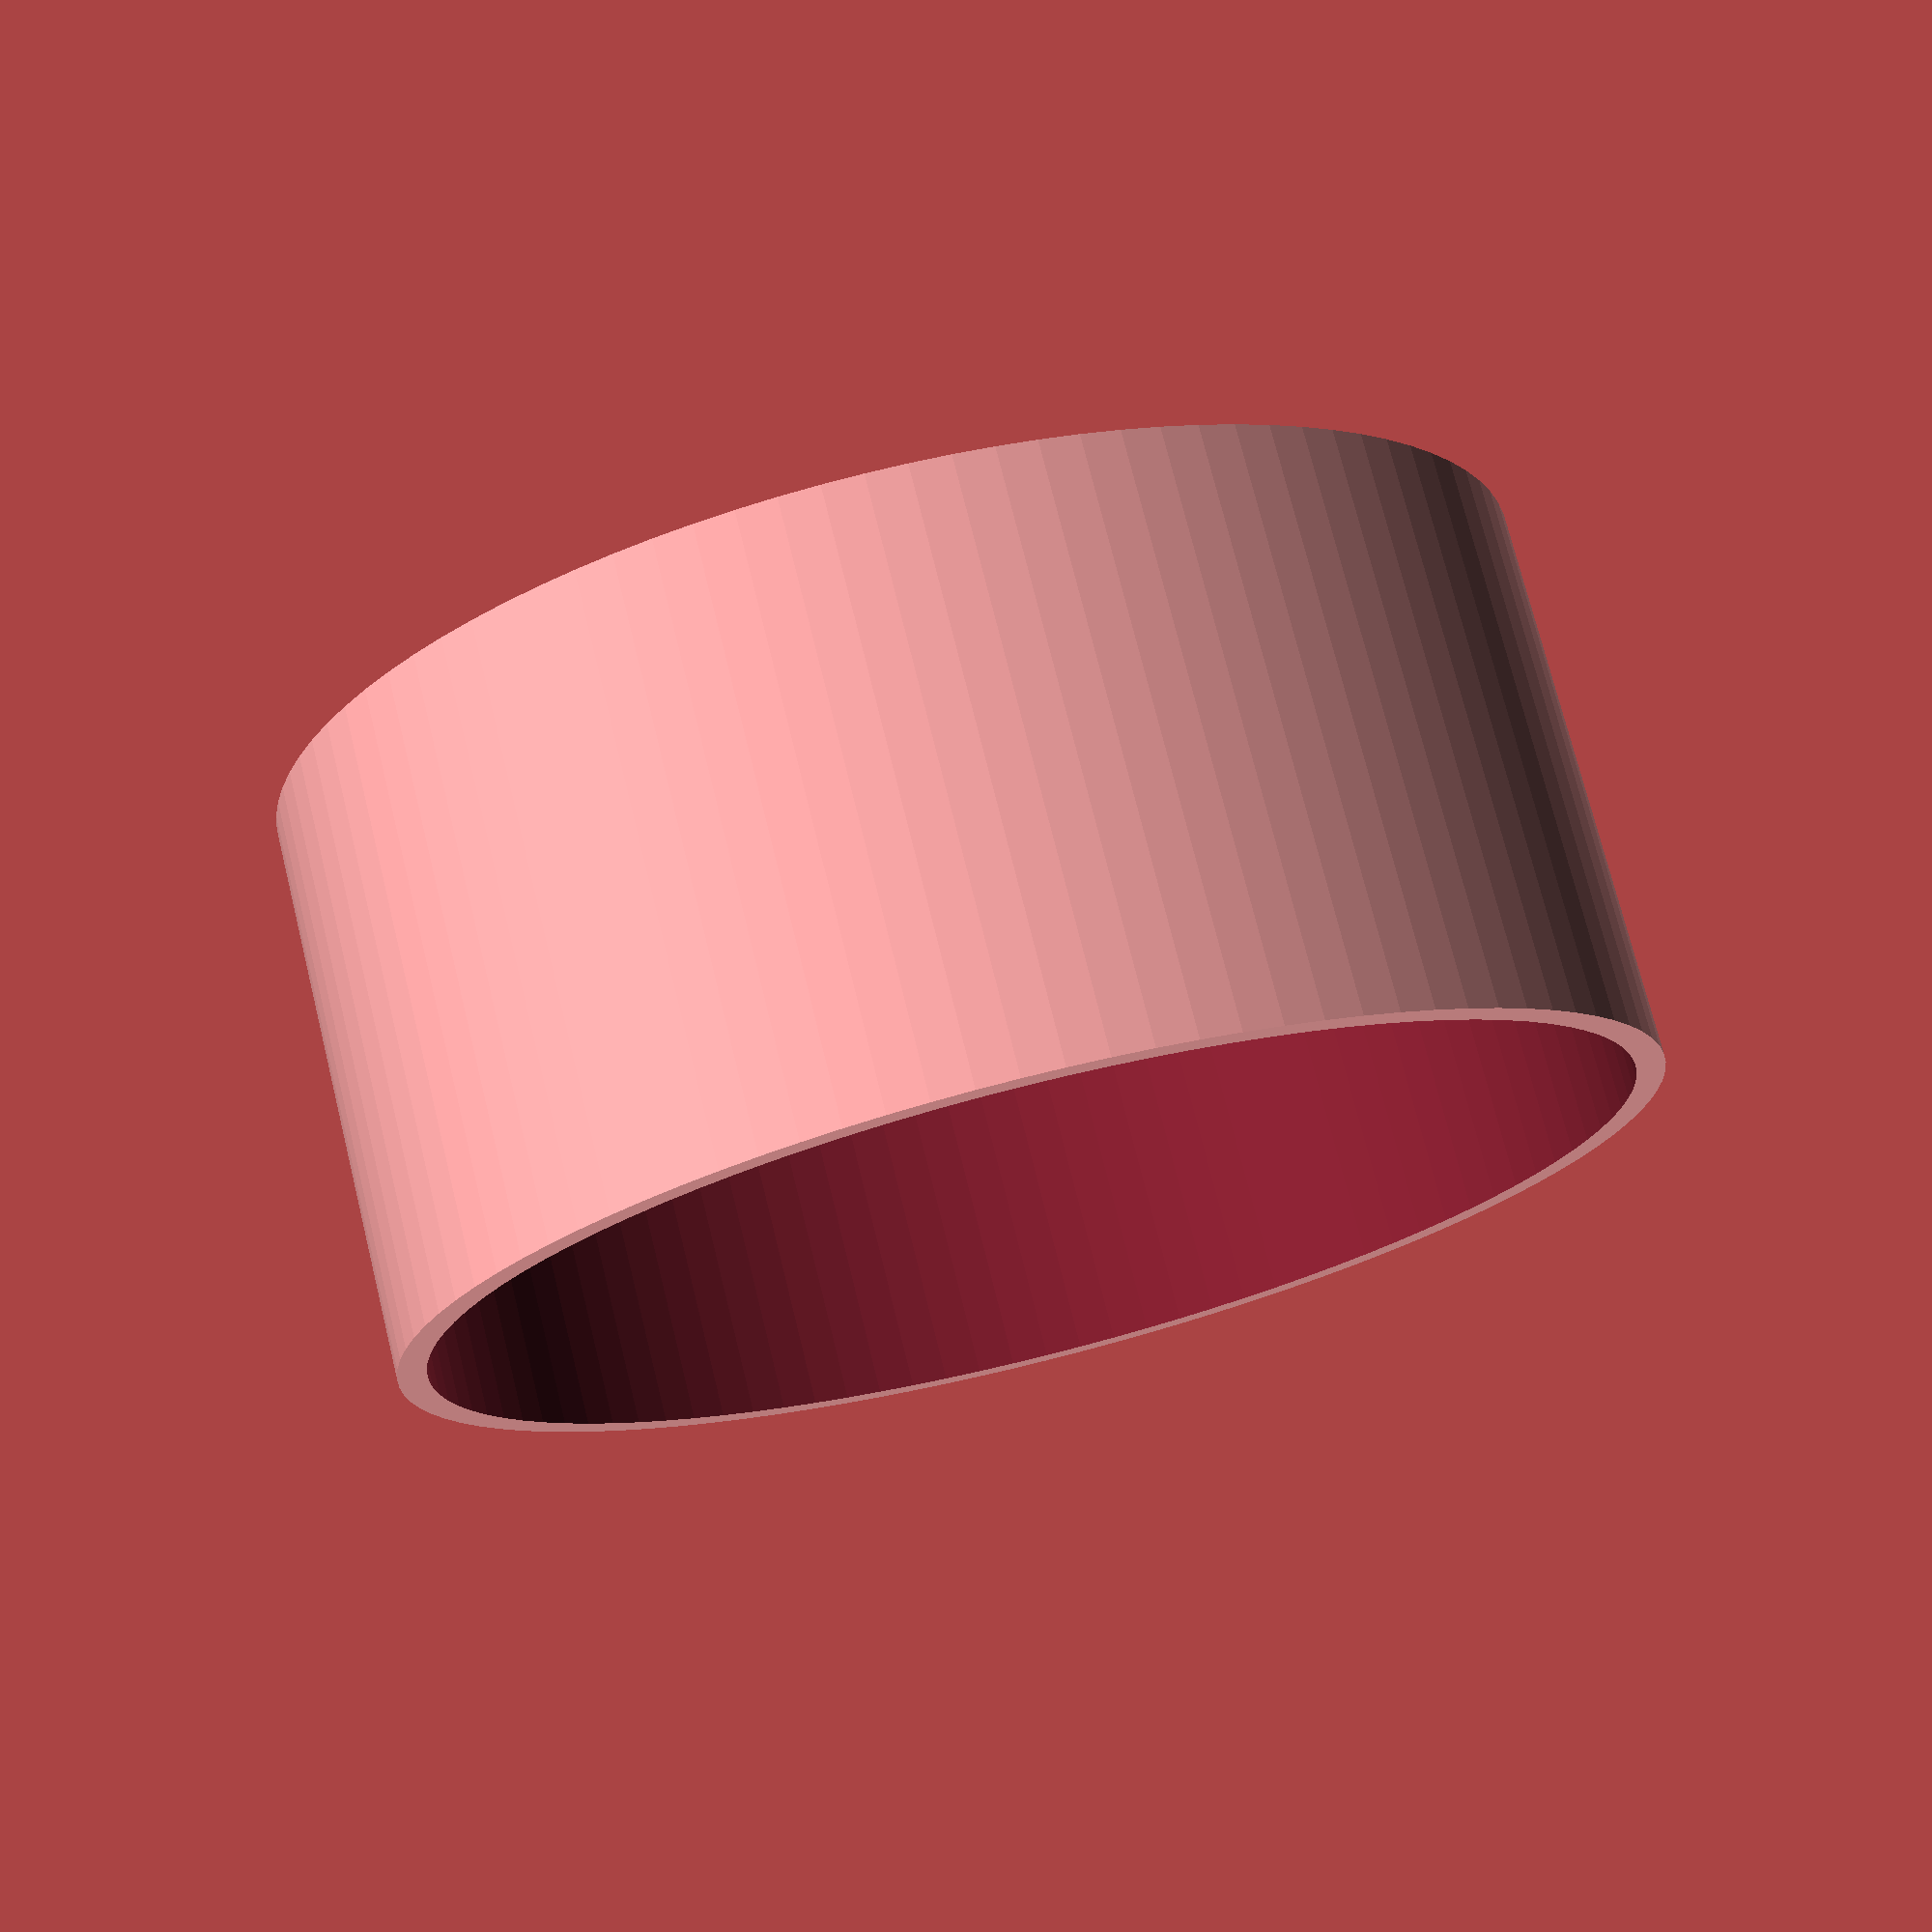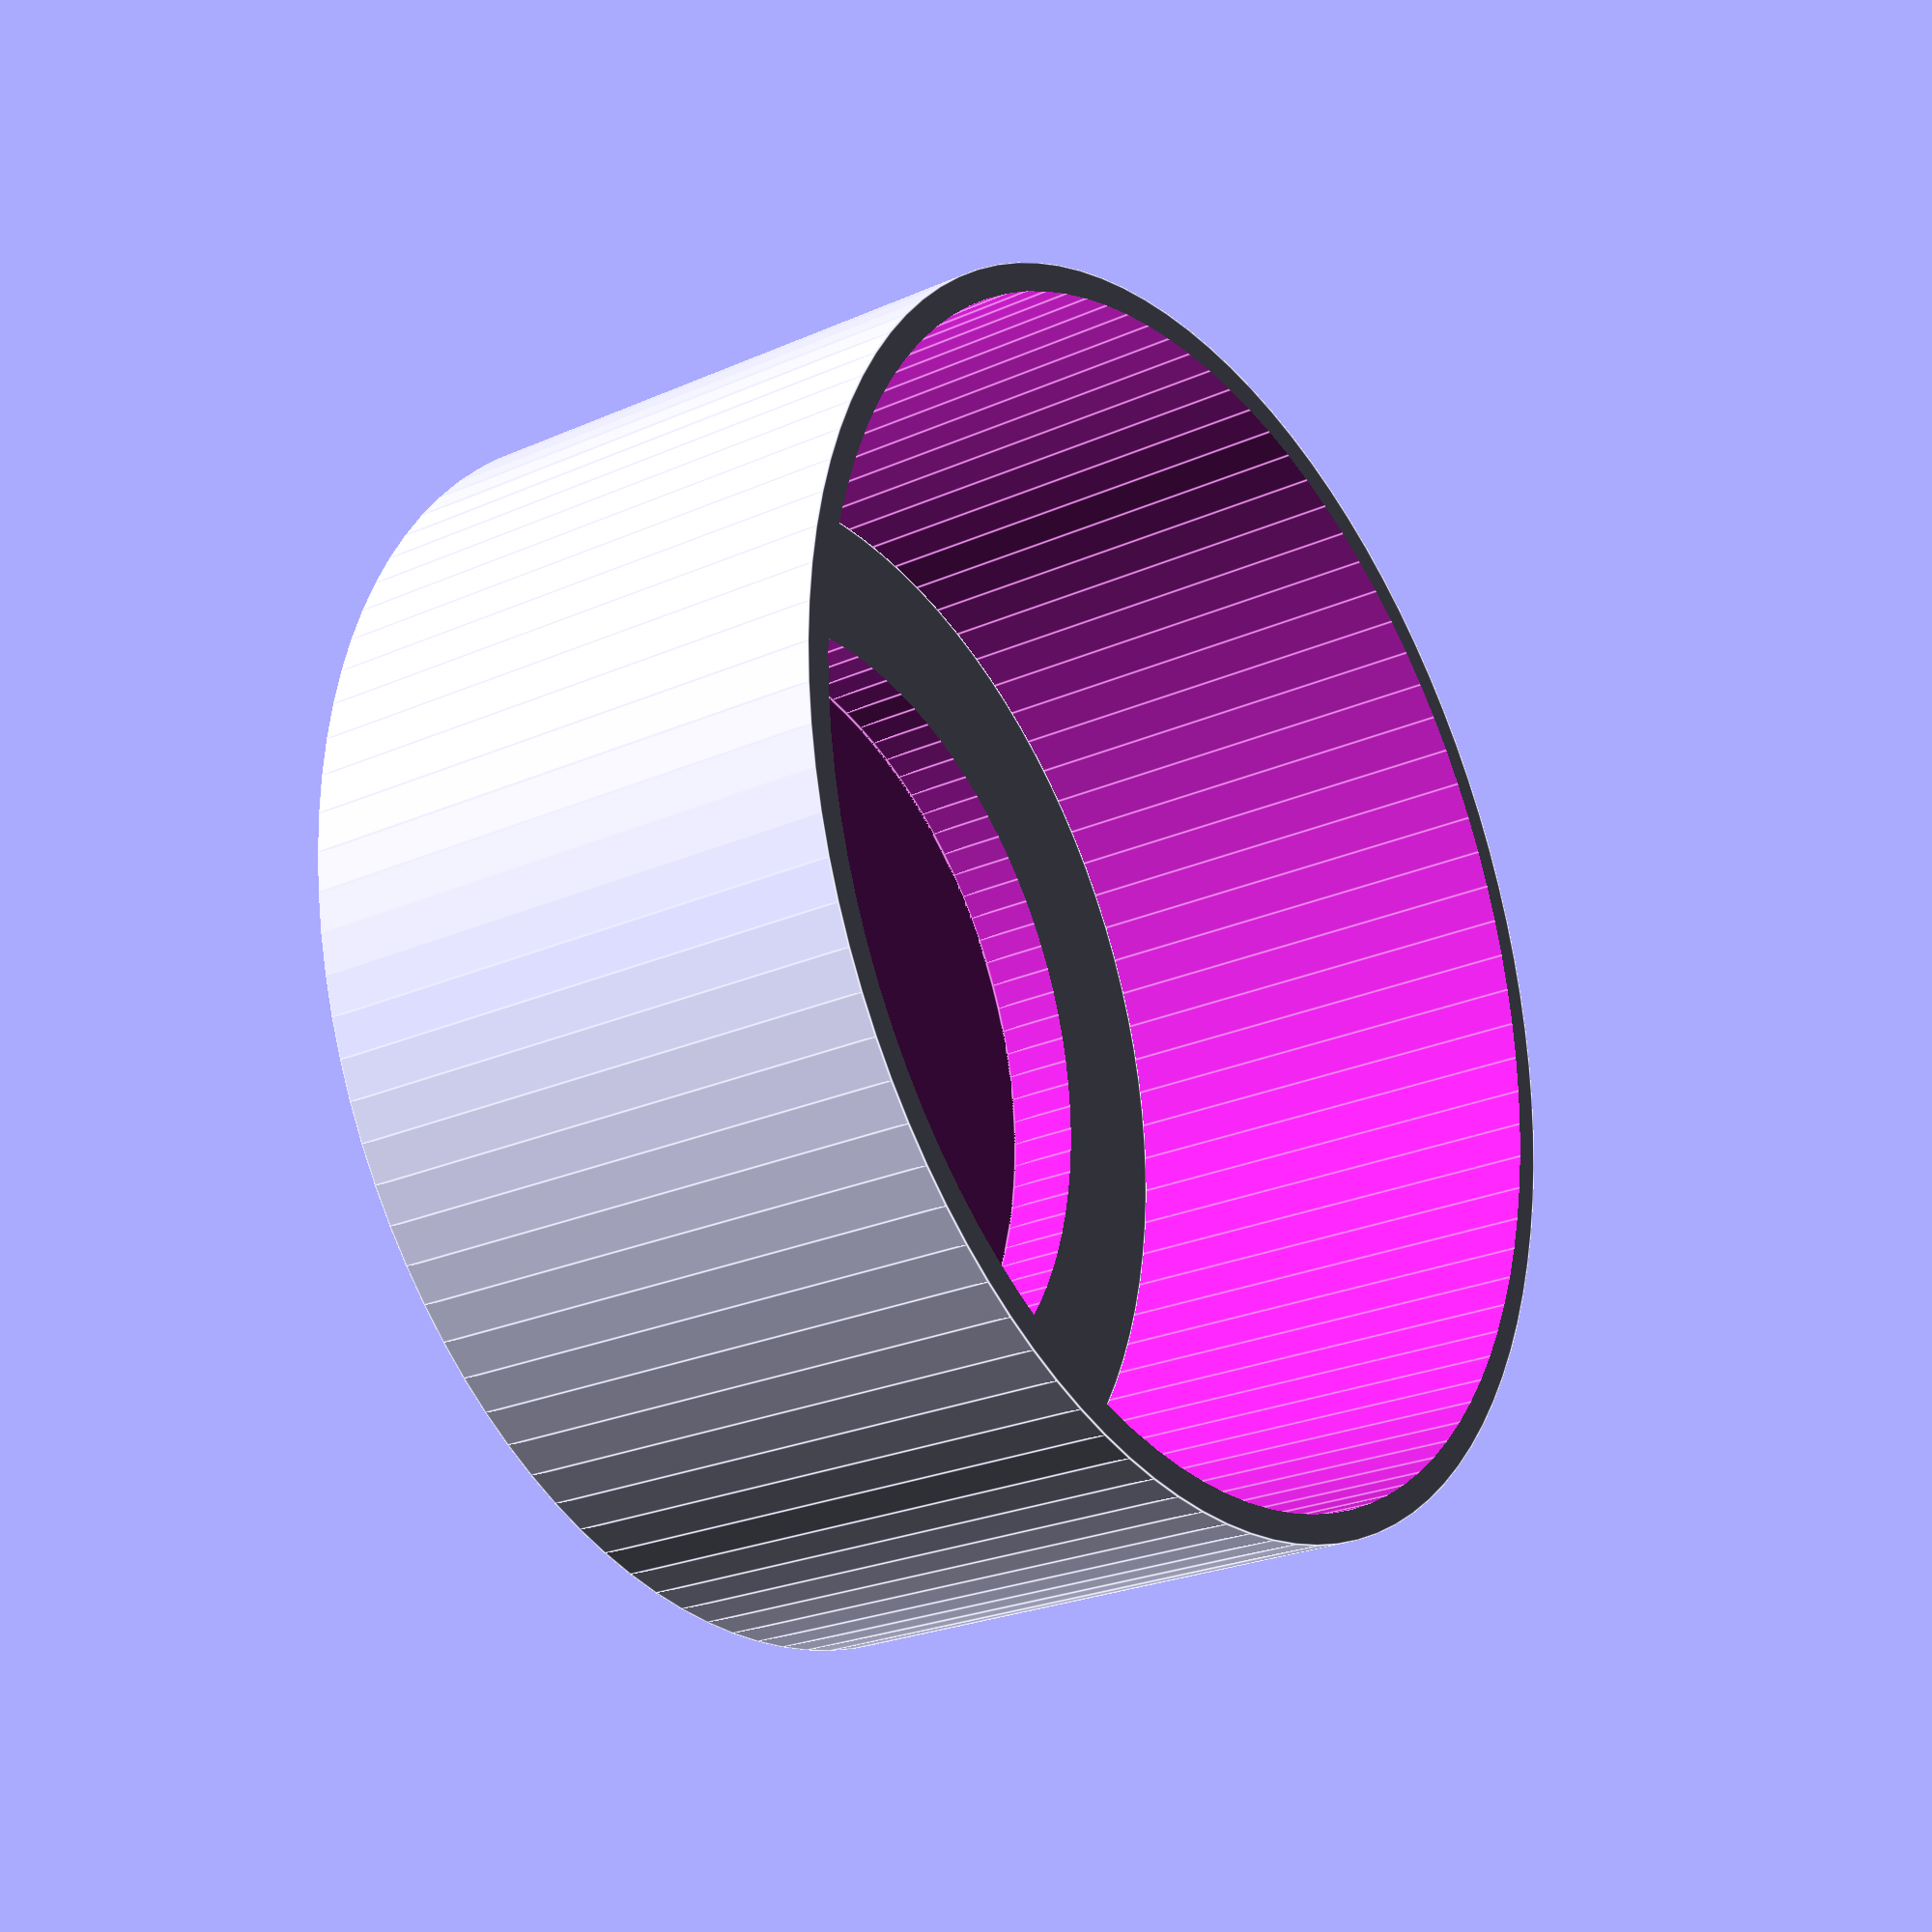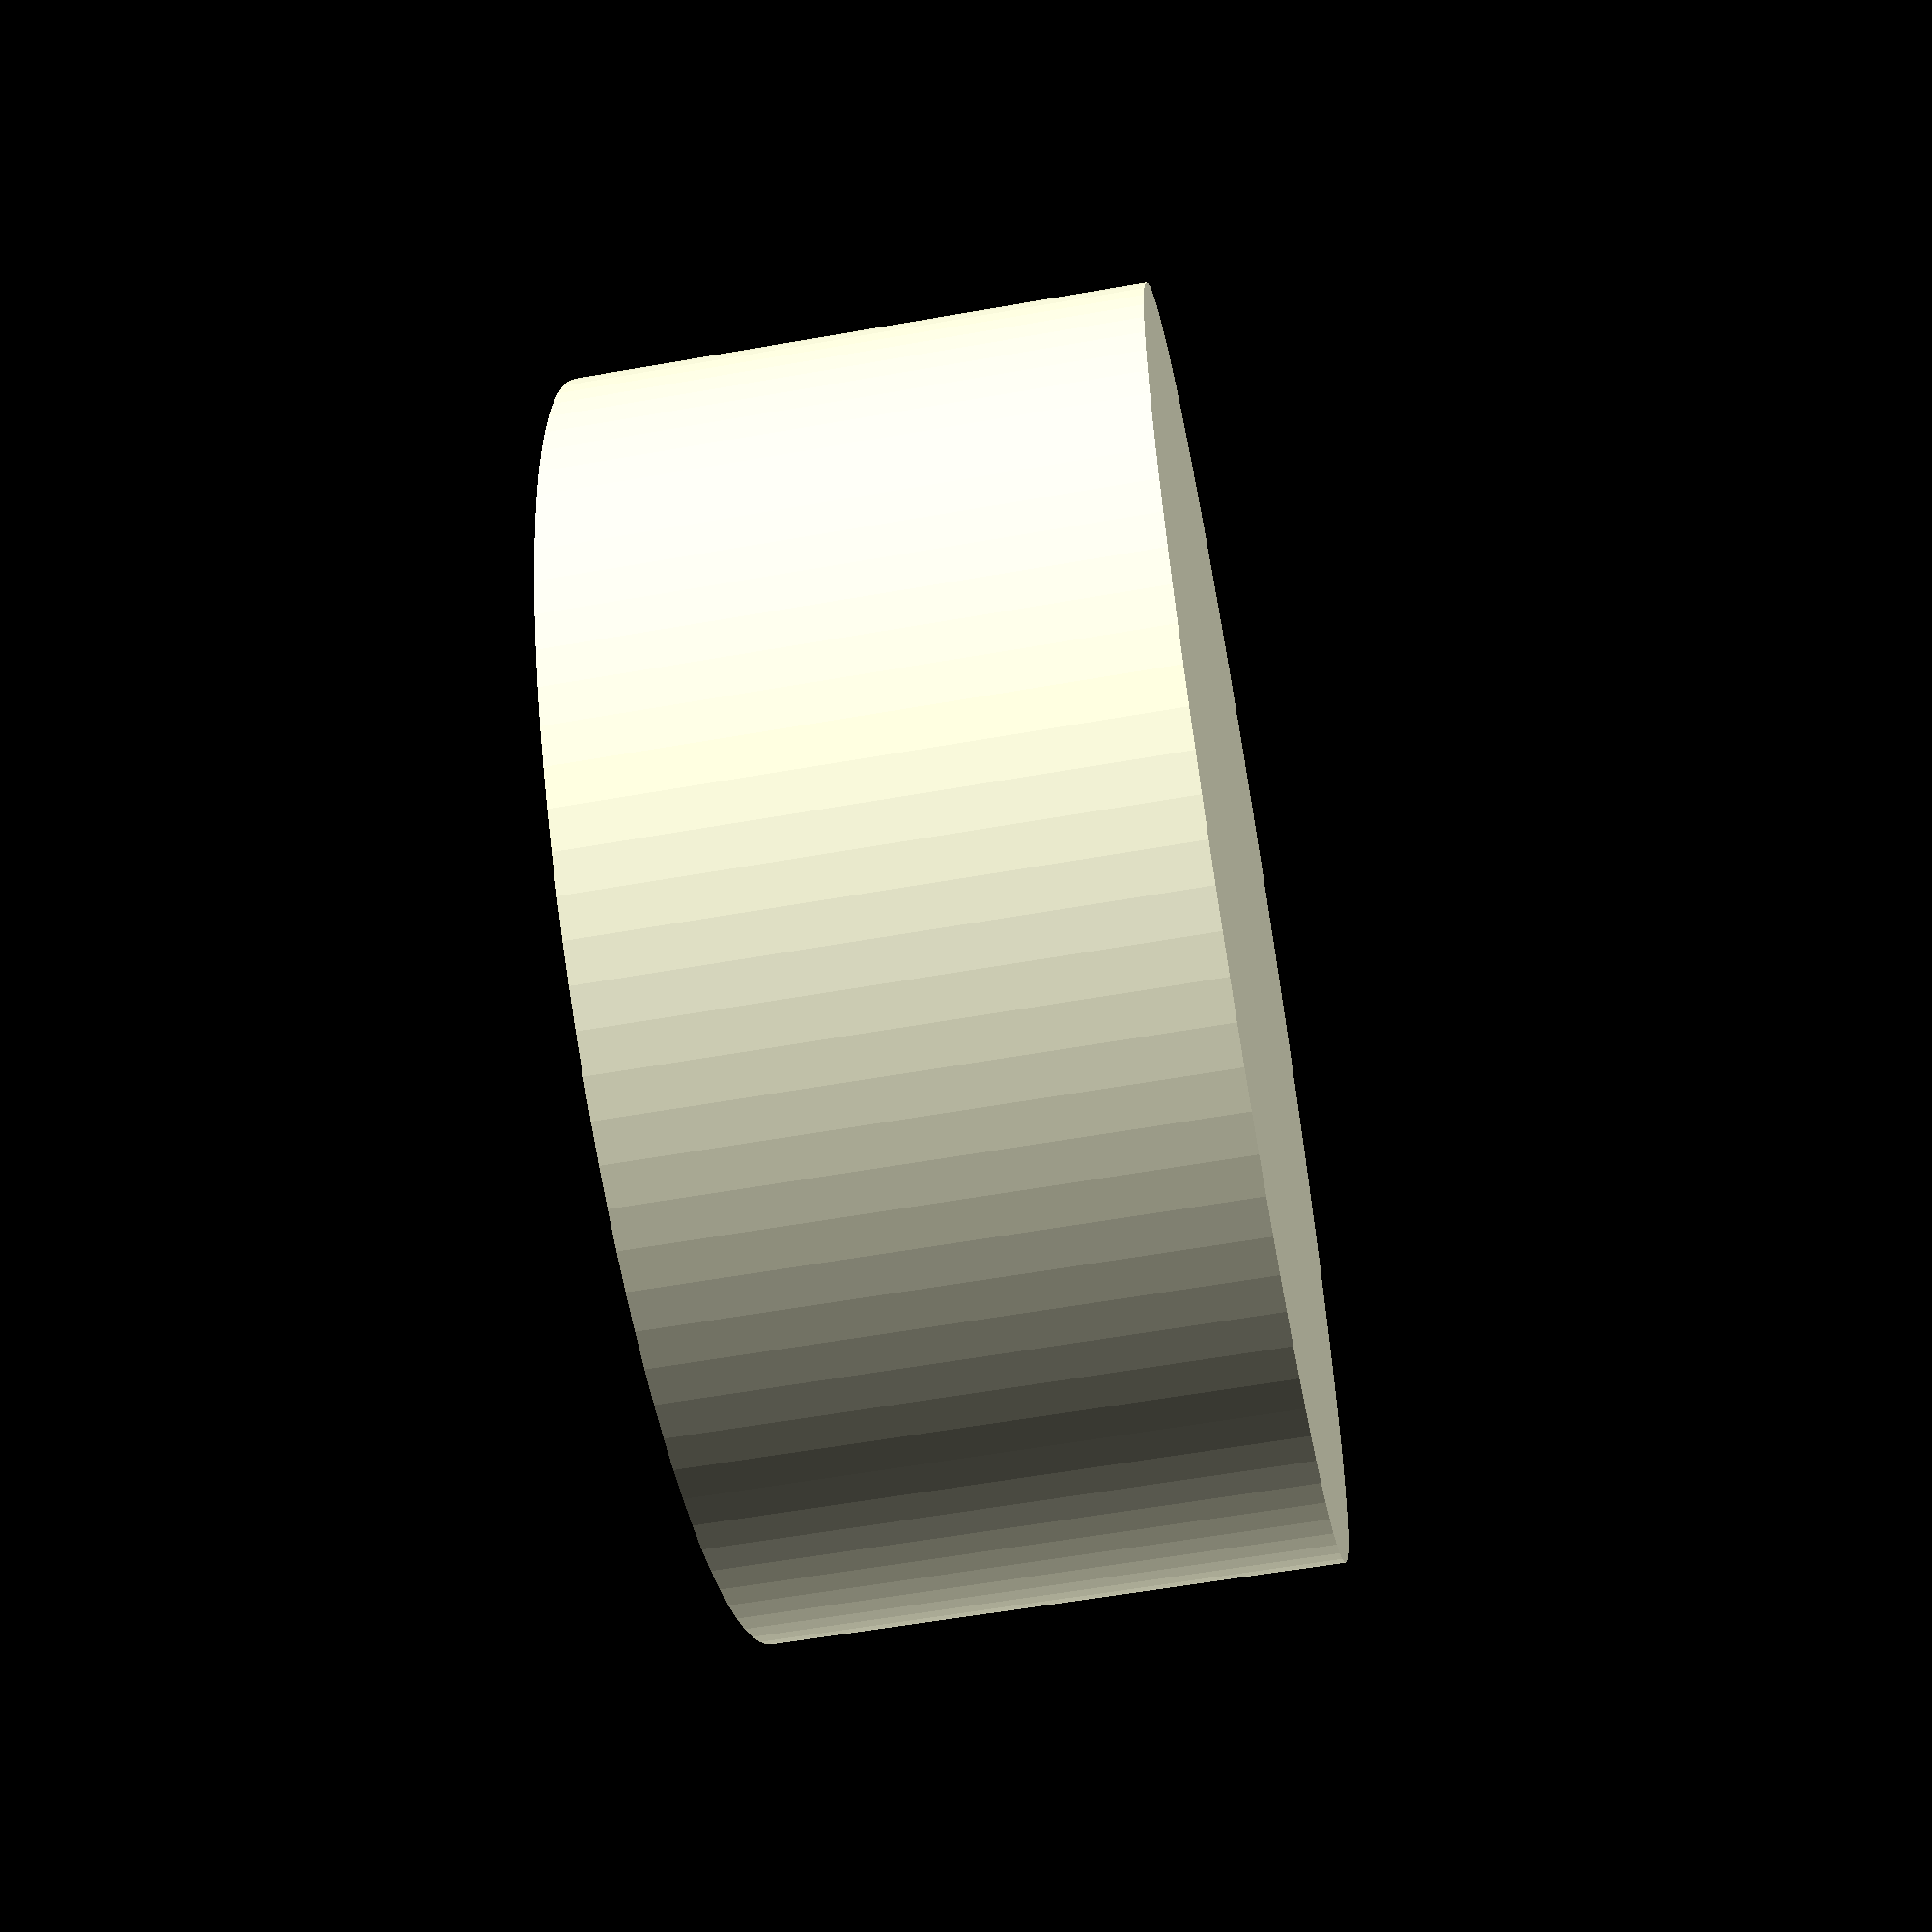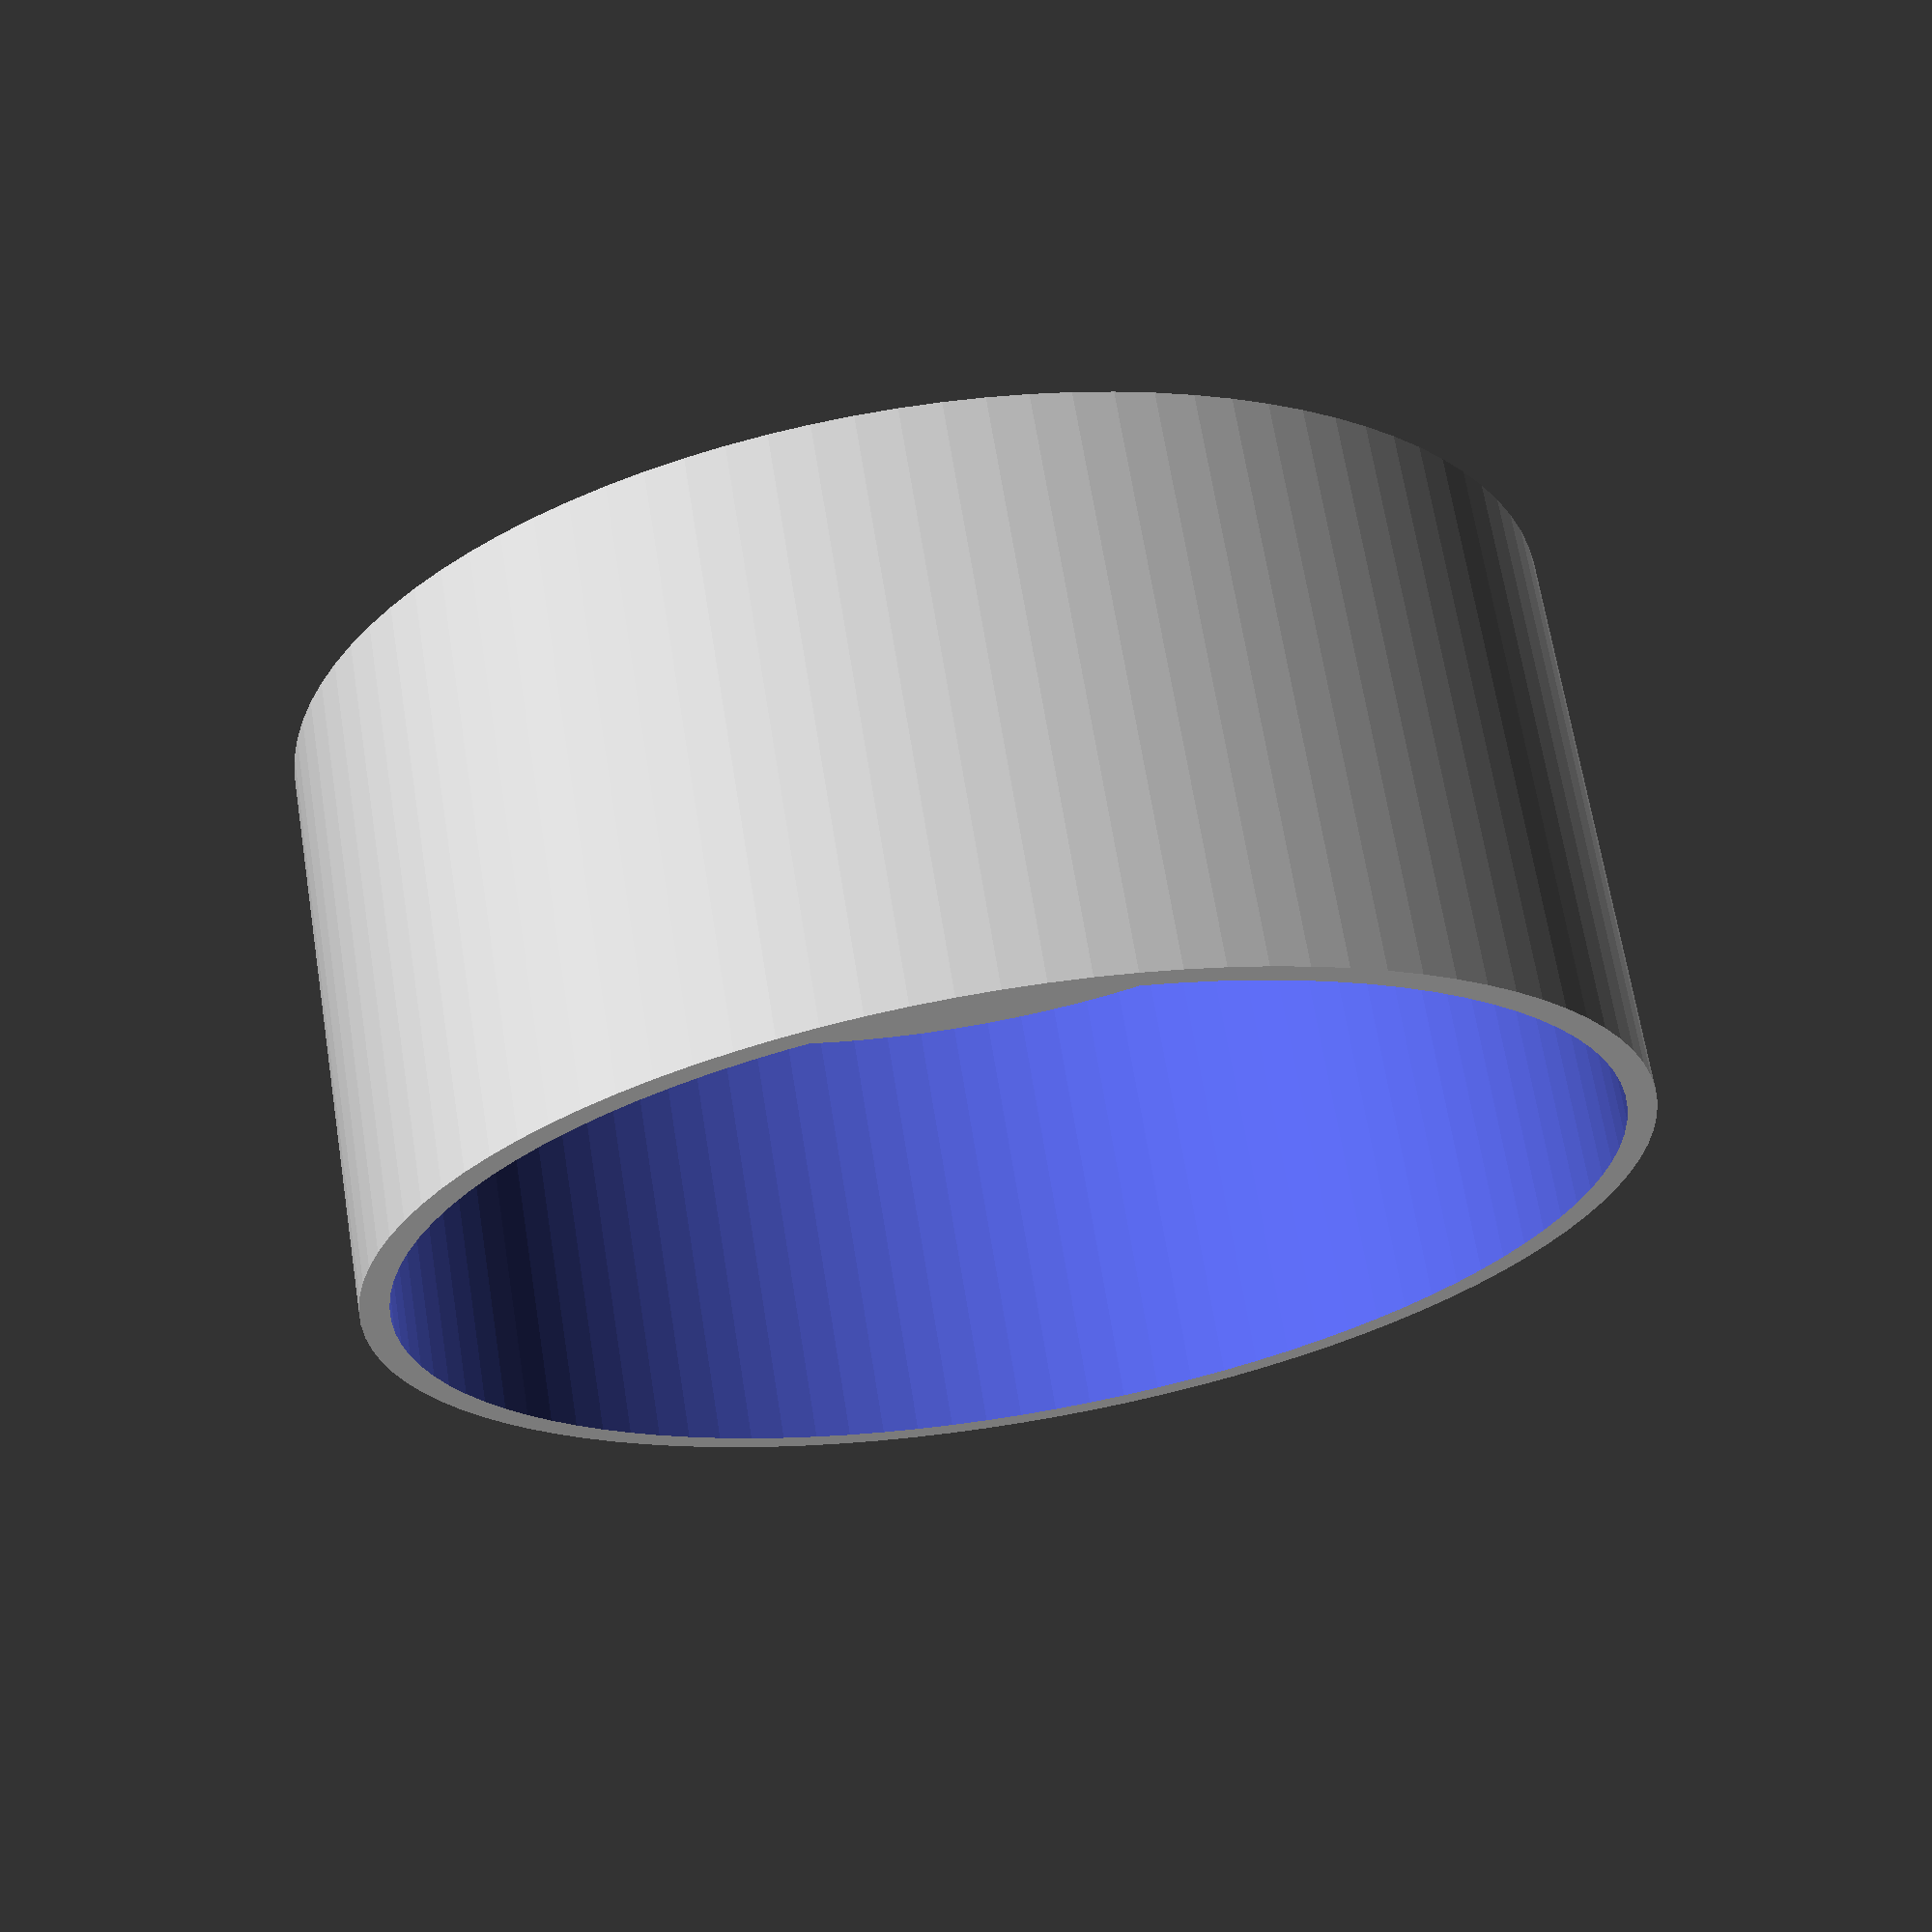
<openscad>
$fn = 100;

module lens_cover(r, ri, h, t){
    difference(){
        cylinder(r=r+t, h=h);
        translate([0, 0, 4]) cylinder(r=r, h=h);
    }

    difference(){
        cylinder(r=ri, h=9);
        translate([0, 0, 4]) cylinder(r=ri-10, h=h);
    }
}

lens_cover(
     r=41.5,
     ri=38,
     h=39,
     t=2);

</openscad>
<views>
elev=286.0 azim=271.6 roll=346.1 proj=p view=wireframe
elev=205.2 azim=316.0 roll=234.5 proj=p view=edges
elev=237.9 azim=137.9 roll=79.6 proj=p view=wireframe
elev=112.4 azim=301.0 roll=189.2 proj=p view=wireframe
</views>
